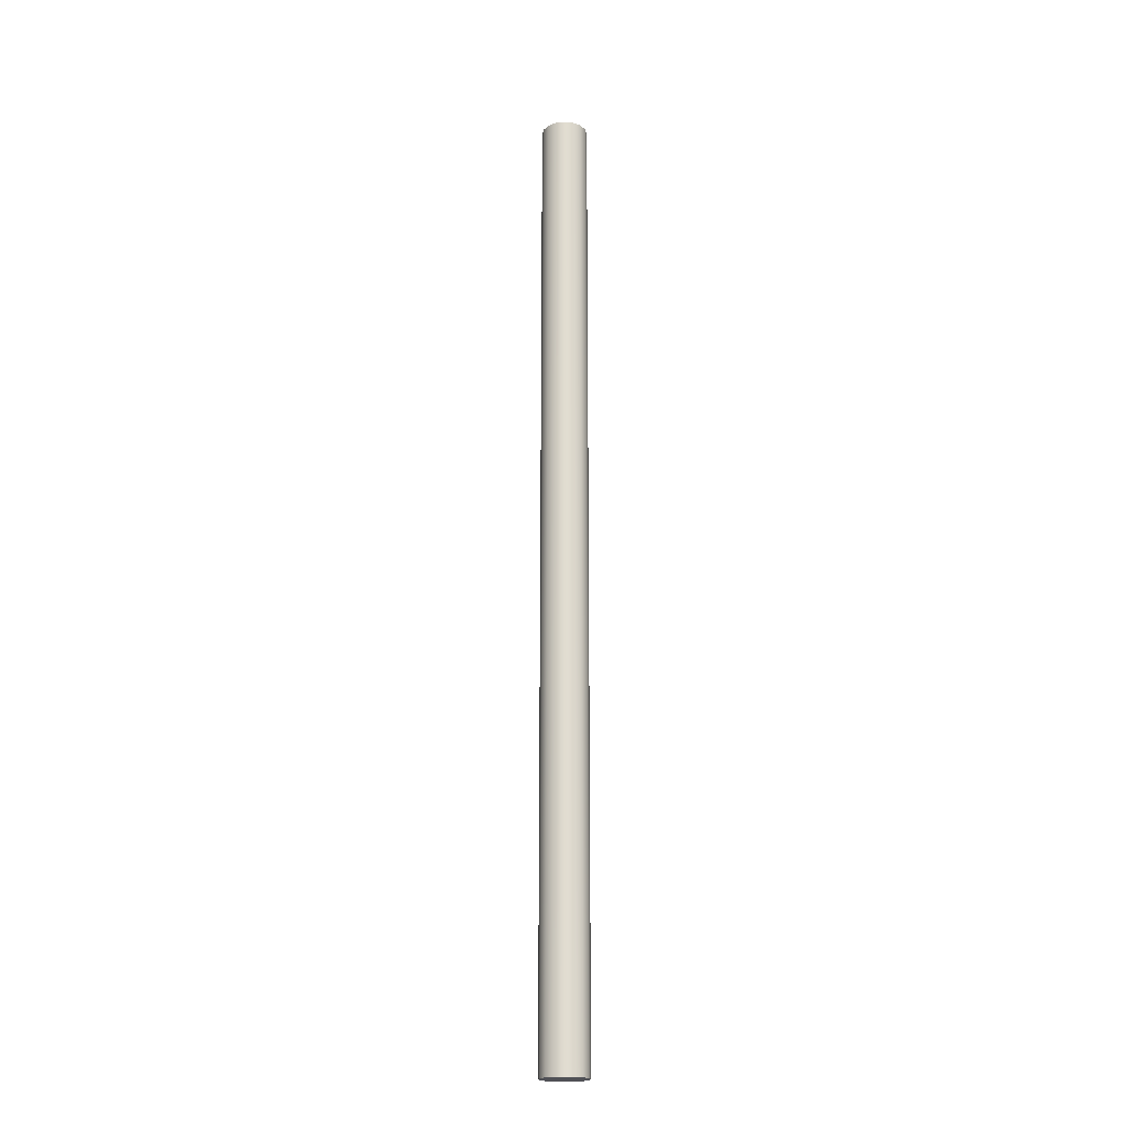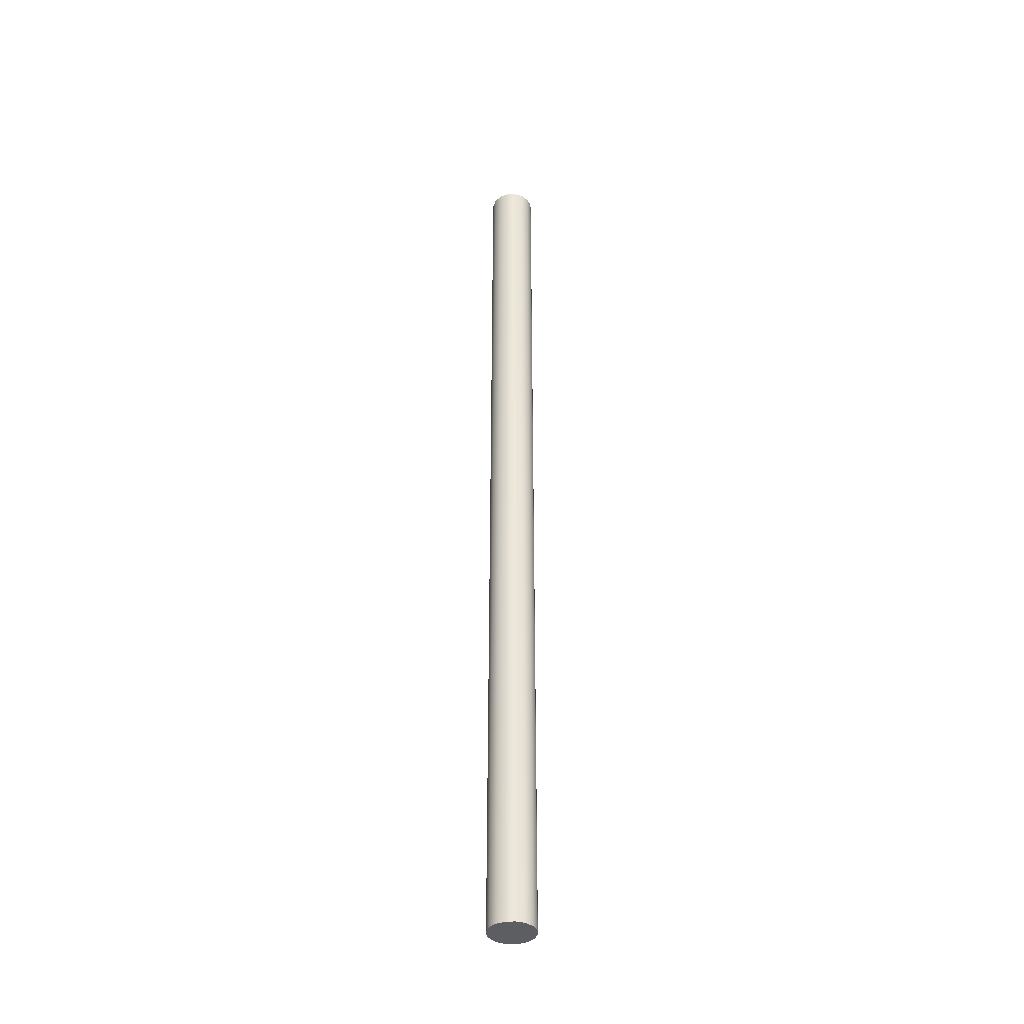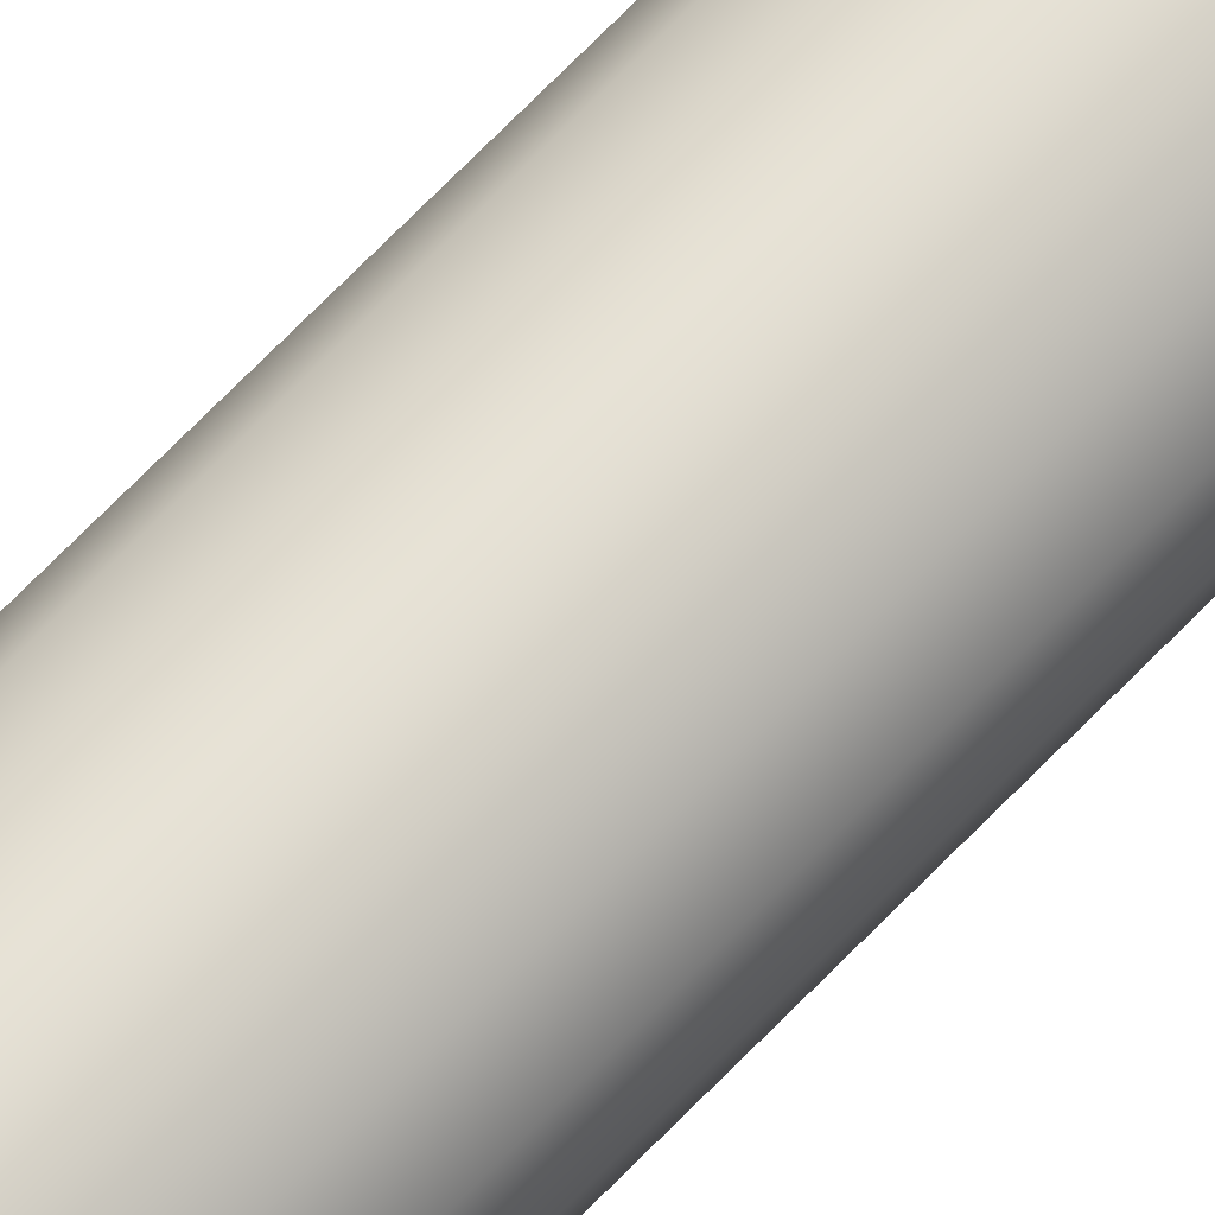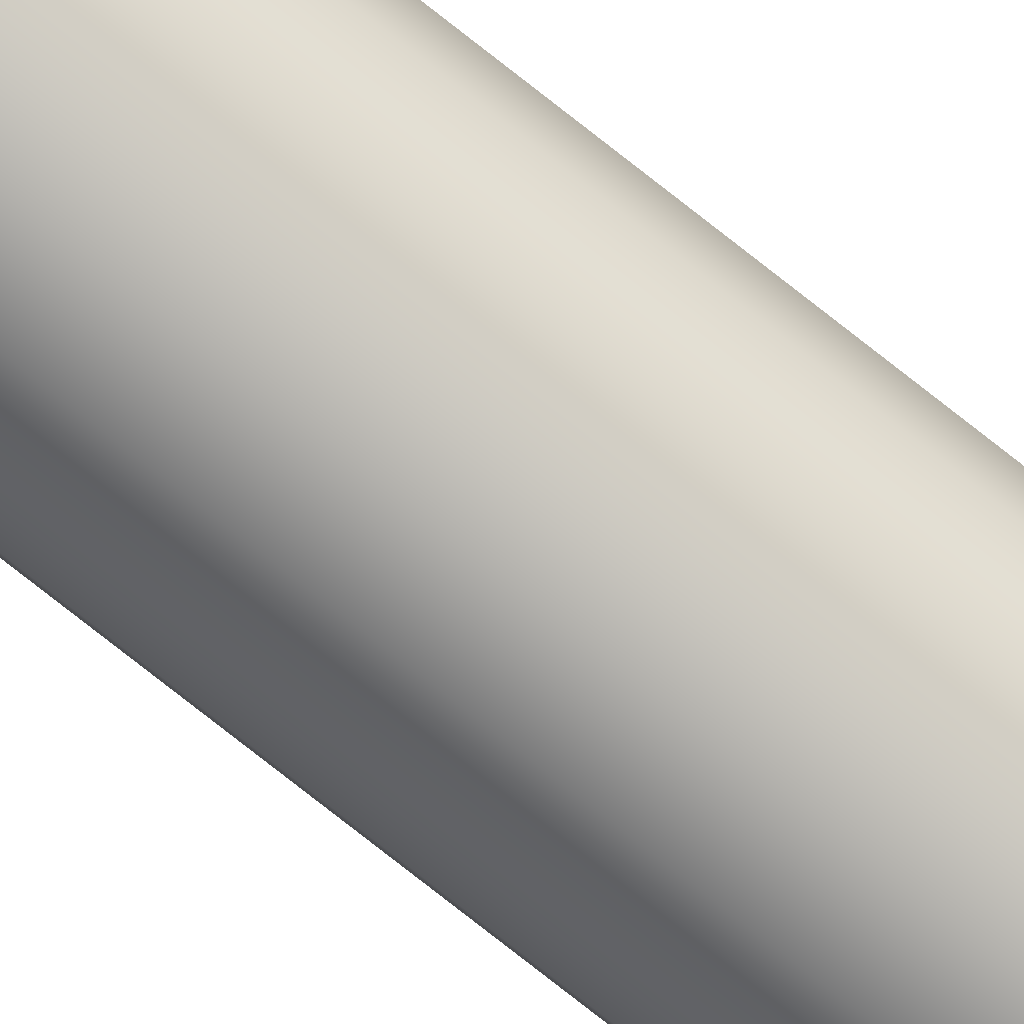
<metadata>
{"format":"obj","ext":"obj","renderer":"f3d","projection":"perspective","resolution":1024,"background":"white","views":[{"elev":-20.3,"azim":91.0,"up":"+Z"},{"elev":-38.9,"azim":172.0,"up":"+Z"},{"elev":64.6,"azim":43.0,"up":"+Y"},{"elev":-78.9,"azim":-128.1,"up":"+Y"}]}
</metadata>
<code>
v -0.2388 -2.924e-17 9.842
v -0.2206 0.09137 9.842
v -0.1688 0.1688 9.842
v -0.09137 0.2206 9.842
v 1.462e-17 0.2388 9.842
v 0.09137 0.2206 9.842
v 0.1688 0.1688 9.842
v 0.2206 0.09137 9.842
v 0.2388 0 9.842
v 0.2206 -0.09137 9.842
v 0.1688 -0.1688 9.842
v 0.09137 -0.2206 9.842
v 1.462e-17 -0.2388 9.842
v -0.09137 -0.2206 9.842
v -0.1688 -0.1688 9.842
v -0.2206 -0.09137 9.842
v -0.2388 -2.924e-17 0
v -0.2206 -0.09137 0
v -0.1688 -0.1688 0
v -0.09137 -0.2206 0
v 1.462e-17 -0.2388 0
v 0.09137 -0.2206 0
v 0.1688 -0.1688 0
v 0.2206 -0.09137 0
v 0.2388 0 0
v 0.2206 0.09137 0
v 0.1688 0.1688 0
v 0.09137 0.2206 0
v 1.462e-17 0.2388 0
v -0.09137 0.2206 0
v -0.1688 0.1688 0
v -0.2206 0.09137 0
v -0.2388 -2.924e-17 0
v -0.2388 -2.924e-17 9.842
v -0.2388 -2.924e-17 9.842
v -0.2206 -0.09137 9.842
v -0.1688 -0.1688 9.842
v -0.09137 -0.2206 9.842
v 1.462e-17 -0.2388 9.842
v 0.09137 -0.2206 9.842
v 0.1688 -0.1688 9.842
v 0.2206 -0.09137 9.842
v 0.2388 0 9.842
v 0.2206 0.09137 9.842
v 0.1688 0.1688 9.842
v 0.09137 0.2206 9.842
v 1.462e-17 0.2388 9.842
v -0.09137 0.2206 9.842
v -0.1688 0.1688 9.842
v -0.2206 0.09137 9.842
v -0.2388 -2.924e-17 0
v -0.2206 0.09137 0
v -0.1688 0.1688 0
v -0.09137 0.2206 0
v 1.462e-17 0.2388 0
v 0.09137 0.2206 0
v 0.1688 0.1688 0
v 0.2206 0.09137 0
v 0.2388 0 0
v 0.2206 -0.09137 0
v 0.1688 -0.1688 0
v 0.09137 -0.2206 0
v 1.462e-17 -0.2388 0
v -0.09137 -0.2206 0
v -0.1688 -0.1688 0
v -0.2206 -0.09137 0
g de8aa2ba-e31c-11ea-a12f-54bf646e7e1f
f 2 32 1
f 1 32 33
f 34 17 16
f 16 17 18
f 16 18 15
f 15 18 19
f 15 19 14
f 14 19 20
f 14 20 13
f 13 20 21
f 13 21 12
f 12 21 22
f 12 22 11
f 11 22 23
f 11 23 10
f 10 23 24
f 10 24 9
f 9 24 25
f 9 25 8
f 8 25 26
f 8 26 7
f 7 26 27
f 7 27 6
f 6 27 28
f 6 28 5
f 5 28 29
f 5 29 4
f 4 29 30
f 4 30 3
f 3 30 31
f 3 31 2
f 2 31 32
g dea35c58-e31c-11ea-ba95-54bf646e7e1f
f 36 42 35
f 35 42 43
f 35 43 50
f 50 43 44
f 50 44 49
f 49 44 45
f 49 45 48
f 48 45 46
f 48 46 47
f 42 36 41
f 41 36 37
f 41 37 40
f 40 37 38
f 40 38 39
g dea83e94-e31c-11ea-bd50-54bf646e7e1f
f 52 58 51
f 51 58 59
f 51 59 66
f 66 59 60
f 66 60 65
f 65 60 61
f 65 61 64
f 64 61 62
f 64 62 63
f 58 52 57
f 57 52 53
f 57 53 56
f 56 53 54
f 56 54 55

</code>
